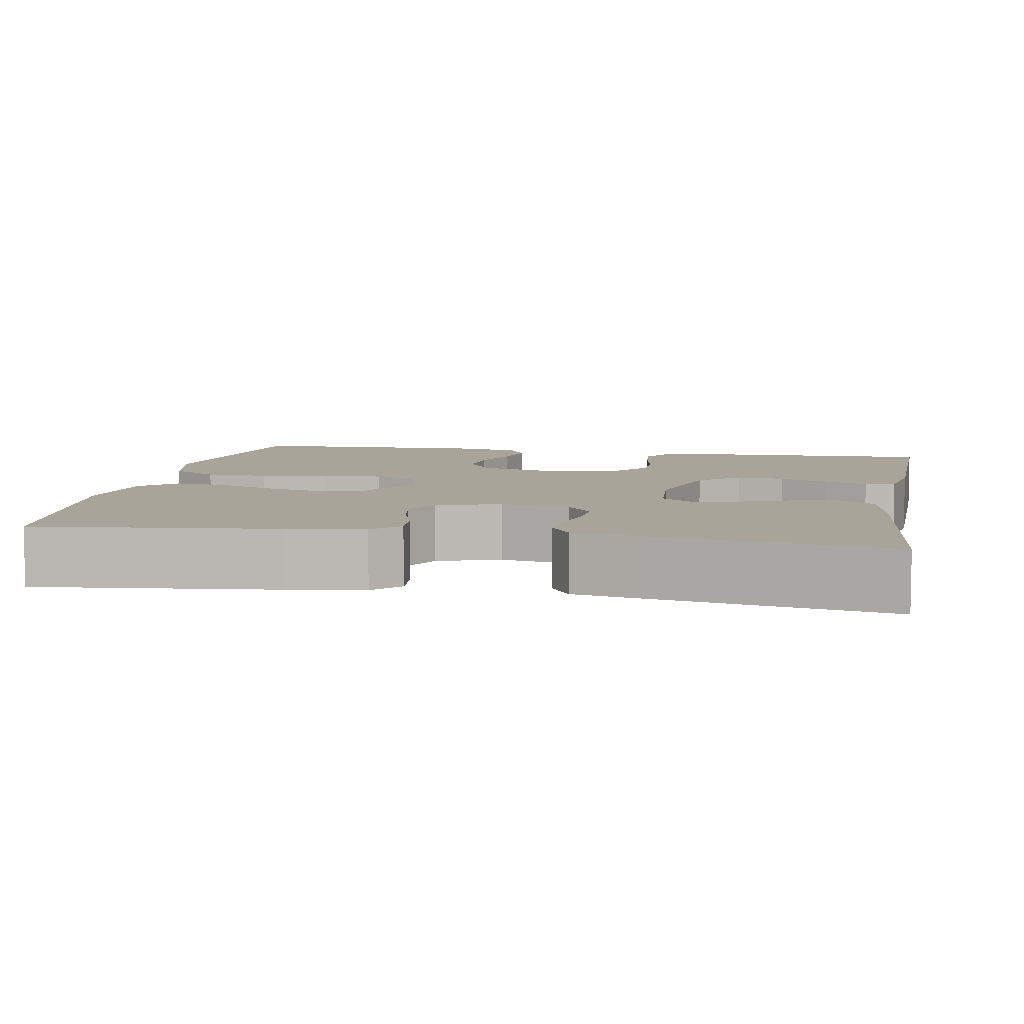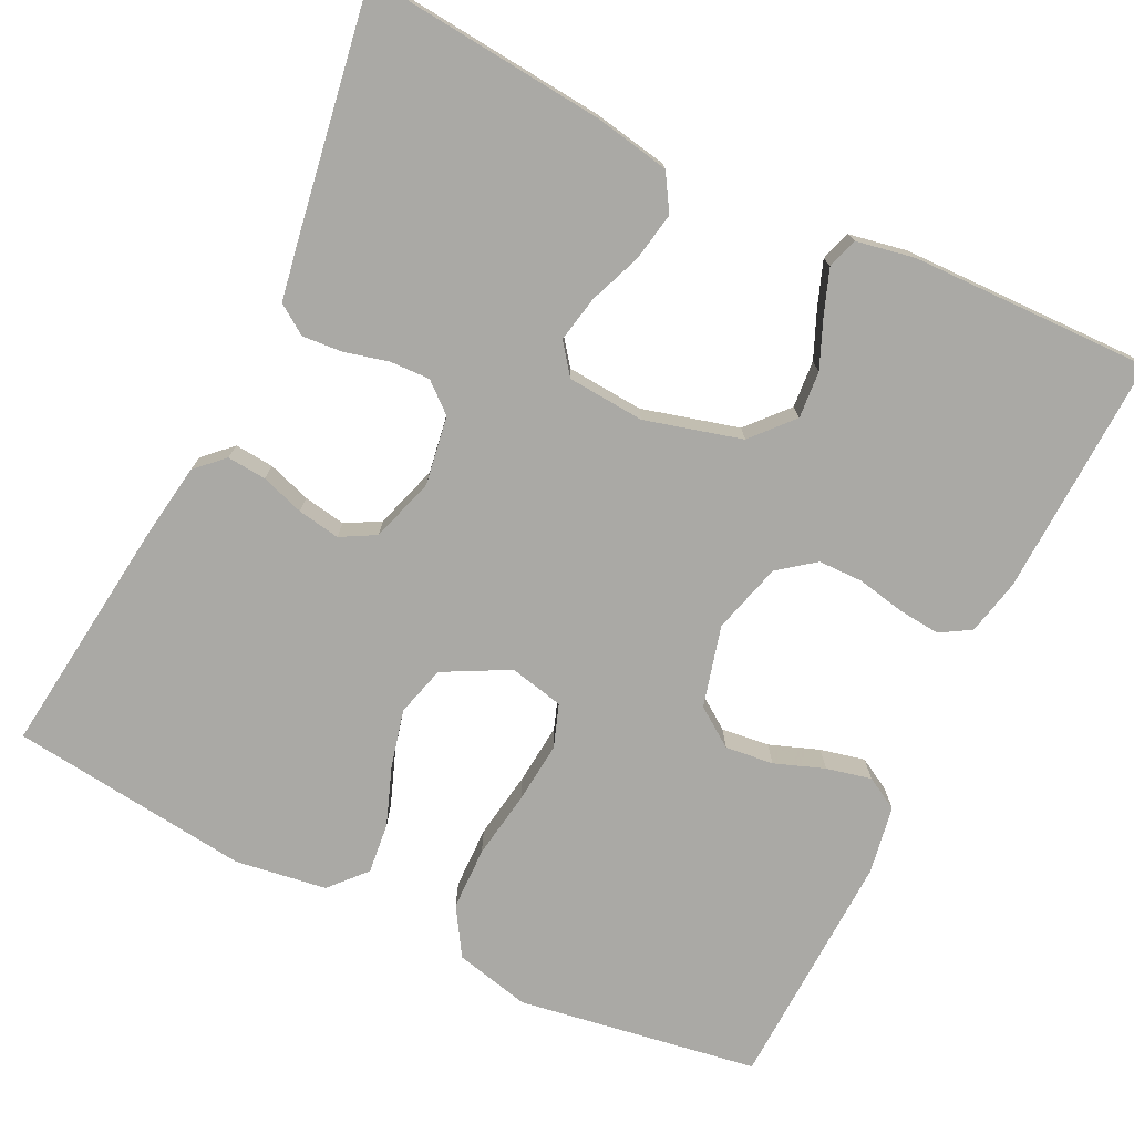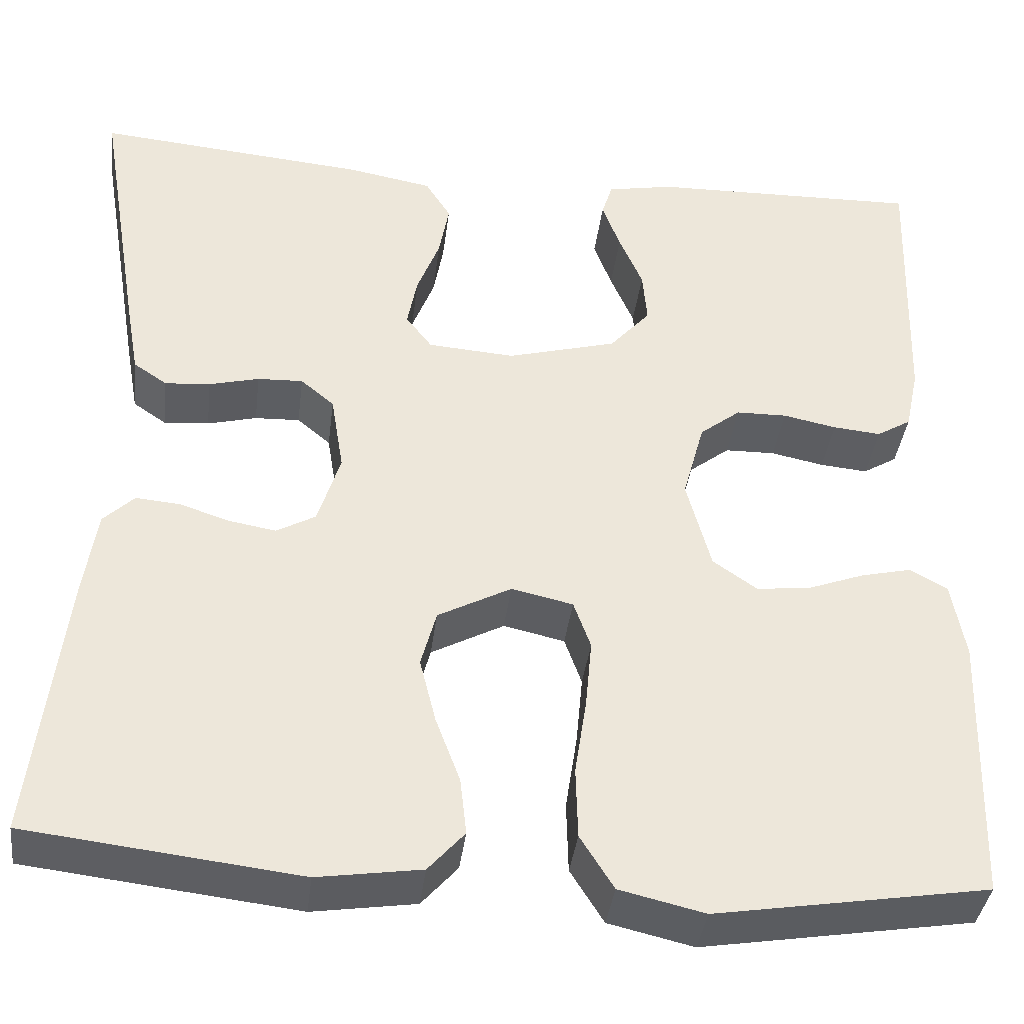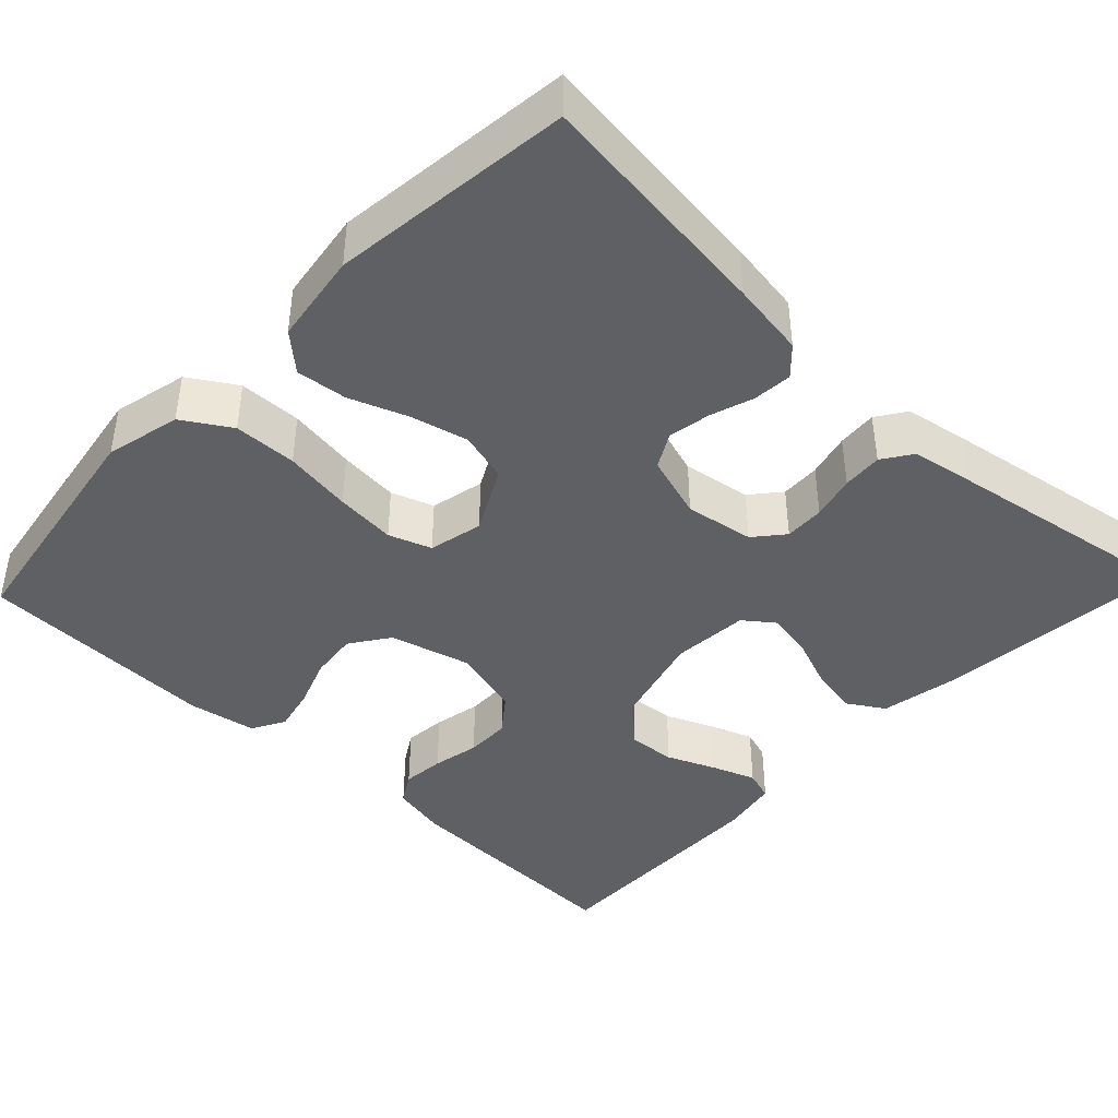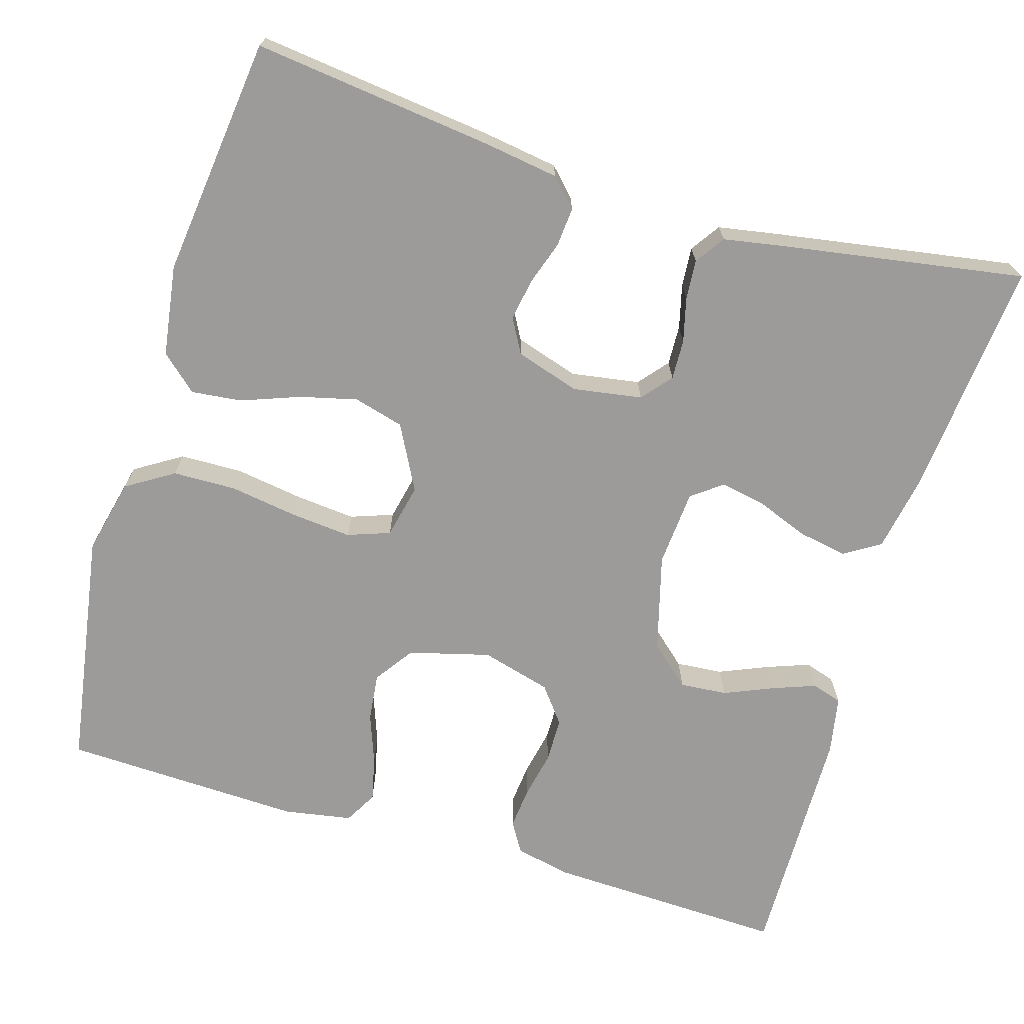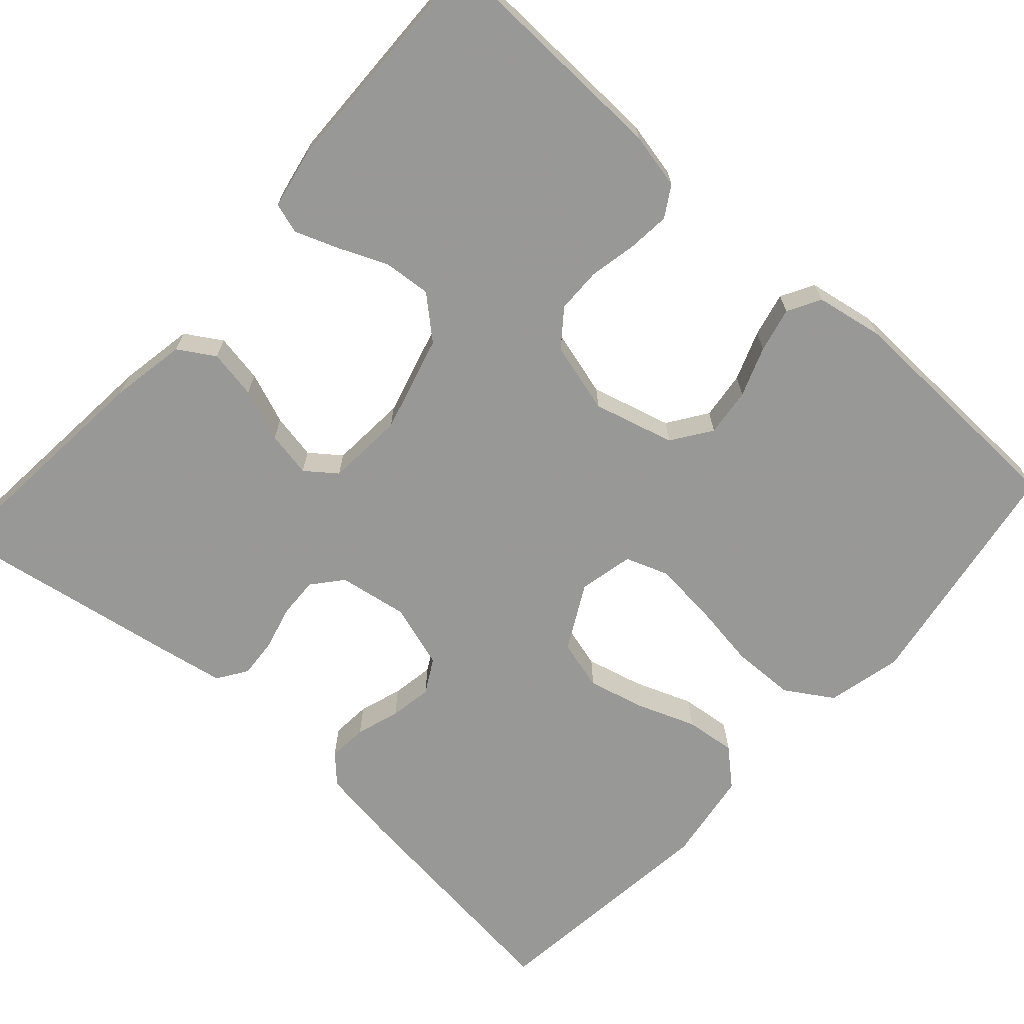
<metadata>
{"format":"obj","ext":"obj","renderer":"f3d","projection":"perspective","resolution":1024,"background":"white","views":[{"elev":7.2,"azim":-79.5,"up":"+Y"},{"elev":-75.3,"azim":-26.2,"up":"+Y"},{"elev":-38.4,"azim":-7.0,"up":"+Z"},{"elev":-42.2,"azim":-133.6,"up":"+Y"},{"elev":-69.9,"azim":-106.8,"up":"+Y"},{"elev":-68.5,"azim":48.1,"up":"+Y"}]}
</metadata>
<code>
v -0.5 0.07 0.5
v -0.2 0.07 0.473
v -0.106 0.07 0.456
v -0.078 0.07 0.411
v -0.089 0.07 0.35
v -0.114 0.07 0.285
v -0.125 0.07 0.228
v -0.096 0.07 0.19
v 0 0.07 0.183
v 0.121 0.07 0.216
v 0.166 0.07 0.267
v 0.161 0.07 0.326
v 0.135 0.07 0.387
v 0.115 0.07 0.441
v 0.127 0.07 0.479
v 0.2 0.07 0.493
v 0.5 0.07 0.5
v 0.49 0.07 0.2
v 0.475 0.07 0.13
v 0.437 0.07 0.107
v 0.384 0.07 0.112
v 0.325 0.07 0.124
v 0.269 0.07 0.123
v 0.224 0.07 0.088
v 0.2 0.07 0
v 0.227 0.07 -0.101
v 0.276 0.07 -0.135
v 0.336 0.07 -0.128
v 0.398 0.07 -0.105
v 0.454 0.07 -0.092
v 0.495 0.07 -0.115
v 0.51 0.07 -0.2
v 0.5 0.07 -0.5
v 0.2 0.07 -0.549
v 0.106 0.07 -0.527
v 0.069 0.07 -0.468
v 0.067 0.07 -0.389
v 0.08 0.07 -0.304
v 0.087 0.07 -0.228
v 0.068 0.07 -0.175
v 0 0.07 -0.16
v -0.081 0.07 -0.203
v -0.098 0.07 -0.266
v -0.08 0.07 -0.338
v -0.053 0.07 -0.41
v -0.046 0.07 -0.473
v -0.086 0.07 -0.518
v -0.2 0.07 -0.535
v -0.5 0.07 -0.5
v -0.465 0.07 -0.2
v -0.451 0.07 -0.106
v -0.417 0.07 -0.073
v -0.368 0.07 -0.077
v -0.314 0.07 -0.095
v -0.261 0.07 -0.104
v -0.218 0.07 -0.08
v -0.193 0.07 0
v -0.207 0.07 0.086
v -0.244 0.07 0.117
v -0.294 0.07 0.115
v -0.349 0.07 0.101
v -0.399 0.07 0.097
v -0.436 0.07 0.122
v -0.45 0.07 0.2
v -0.5 0 0.5
v -0.2 0 0.473
v -0.106 0 0.456
v -0.078 0 0.411
v -0.089 0 0.35
v -0.114 0 0.285
v -0.125 0 0.228
v -0.096 0 0.19
v 0 0 0.183
v 0.121 0 0.216
v 0.166 0 0.267
v 0.161 0 0.326
v 0.135 0 0.387
v 0.115 0 0.441
v 0.127 0 0.479
v 0.2 0 0.493
v 0.5 0 0.5
v 0.49 0 0.2
v 0.475 0 0.13
v 0.437 0 0.107
v 0.384 0 0.112
v 0.325 0 0.124
v 0.269 0 0.123
v 0.224 0 0.088
v 0.2 0 0
v 0.227 0 -0.101
v 0.276 0 -0.135
v 0.336 0 -0.128
v 0.398 0 -0.105
v 0.454 0 -0.092
v 0.495 0 -0.115
v 0.51 0 -0.2
v 0.5 0 -0.5
v 0.2 0 -0.549
v 0.106 0 -0.527
v 0.069 0 -0.468
v 0.067 0 -0.389
v 0.08 0 -0.304
v 0.087 0 -0.228
v 0.068 0 -0.175
v 0 0 -0.16
v -0.081 0 -0.203
v -0.098 0 -0.266
v -0.08 0 -0.338
v -0.053 0 -0.41
v -0.046 0 -0.473
v -0.086 0 -0.518
v -0.2 0 -0.535
v -0.5 0 -0.5
v -0.465 0 -0.2
v -0.451 0 -0.106
v -0.417 0 -0.073
v -0.368 0 -0.077
v -0.314 0 -0.095
v -0.261 0 -0.104
v -0.218 0 -0.08
v -0.193 0 0
v -0.207 0 0.086
v -0.244 0 0.117
v -0.294 0 0.115
v -0.349 0 0.101
v -0.399 0 0.097
v -0.436 0 0.122
v -0.45 0 0.2
f 4 5 6
f 3 4 6
f 2 3 6
f 1 2 6
f 64 1 6
f 63 64 6
f 62 63 6
f 61 62 6
f 60 61 6
f 59 60 6 7
f 58 59 7 8
f 57 58 8 9
f 56 57 9 10
f 52 53 54
f 51 52 54
f 50 51 54
f 49 50 54
f 48 49 54
f 47 48 54
f 46 47 54
f 45 46 54
f 44 45 54
f 43 44 54 55
f 42 43 55 56
f 36 37 38
f 35 36 38
f 34 35 38
f 33 34 38
f 32 33 38
f 31 32 38
f 30 31 38
f 29 30 38
f 28 29 38
f 27 28 38 39
f 26 27 39 40
f 20 21 22
f 19 20 22
f 18 19 22
f 17 18 22
f 16 17 22
f 15 16 22
f 14 15 22
f 13 14 22
f 12 13 22
f 11 12 22 23
f 10 11 23 24
f 10 24 25
f 56 10 25
f 42 56 25
f 41 42 25
f 25 26 40 41
f 70 69 68
f 70 68 67
f 70 67 66
f 70 66 65
f 70 65 128
f 70 128 127
f 70 127 126
f 70 126 125
f 70 125 124
f 71 70 124 123
f 72 71 123 122
f 73 72 122 121
f 74 73 121 120
f 118 117 116
f 118 116 115
f 118 115 114
f 118 114 113
f 118 113 112
f 118 112 111
f 118 111 110
f 118 110 109
f 118 109 108
f 119 118 108 107
f 120 119 107 106
f 102 101 100
f 102 100 99
f 102 99 98
f 102 98 97
f 102 97 96
f 102 96 95
f 102 95 94
f 102 94 93
f 102 93 92
f 103 102 92 91
f 104 103 91 90
f 86 85 84
f 86 84 83
f 86 83 82
f 86 82 81
f 86 81 80
f 86 80 79
f 86 79 78
f 86 78 77
f 86 77 76
f 87 86 76 75
f 88 87 75 74
f 89 88 74
f 89 74 120
f 89 120 106
f 89 106 105
f 105 104 90 89
f 1 65 66 2
f 2 66 67 3
f 3 67 68 4
f 4 68 69 5
f 5 69 70 6
f 6 70 71 7
f 7 71 72 8
f 8 72 73 9
f 9 73 74 10
f 10 74 75 11
f 11 75 76 12
f 12 76 77 13
f 13 77 78 14
f 14 78 79 15
f 15 79 80 16
f 16 80 81 17
f 17 81 82 18
f 18 82 83 19
f 19 83 84 20
f 20 84 85 21
f 21 85 86 22
f 22 86 87 23
f 23 87 88 24
f 24 88 89 25
f 25 89 90 26
f 26 90 91 27
f 27 91 92 28
f 28 92 93 29
f 29 93 94 30
f 30 94 95 31
f 31 95 96 32
f 32 96 97 33
f 33 97 98 34
f 34 98 99 35
f 35 99 100 36
f 36 100 101 37
f 37 101 102 38
f 38 102 103 39
f 39 103 104 40
f 40 104 105 41
f 41 105 106 42
f 42 106 107 43
f 43 107 108 44
f 44 108 109 45
f 45 109 110 46
f 46 110 111 47
f 47 111 112 48
f 48 112 113 49
f 49 113 114 50
f 50 114 115 51
f 51 115 116 52
f 52 116 117 53
f 53 117 118 54
f 54 118 119 55
f 55 119 120 56
f 56 120 121 57
f 57 121 122 58
f 58 122 123 59
f 59 123 124 60
f 60 124 125 61
f 61 125 126 62
f 62 126 127 63
f 63 127 128 64
f 64 128 65 1

</code>
